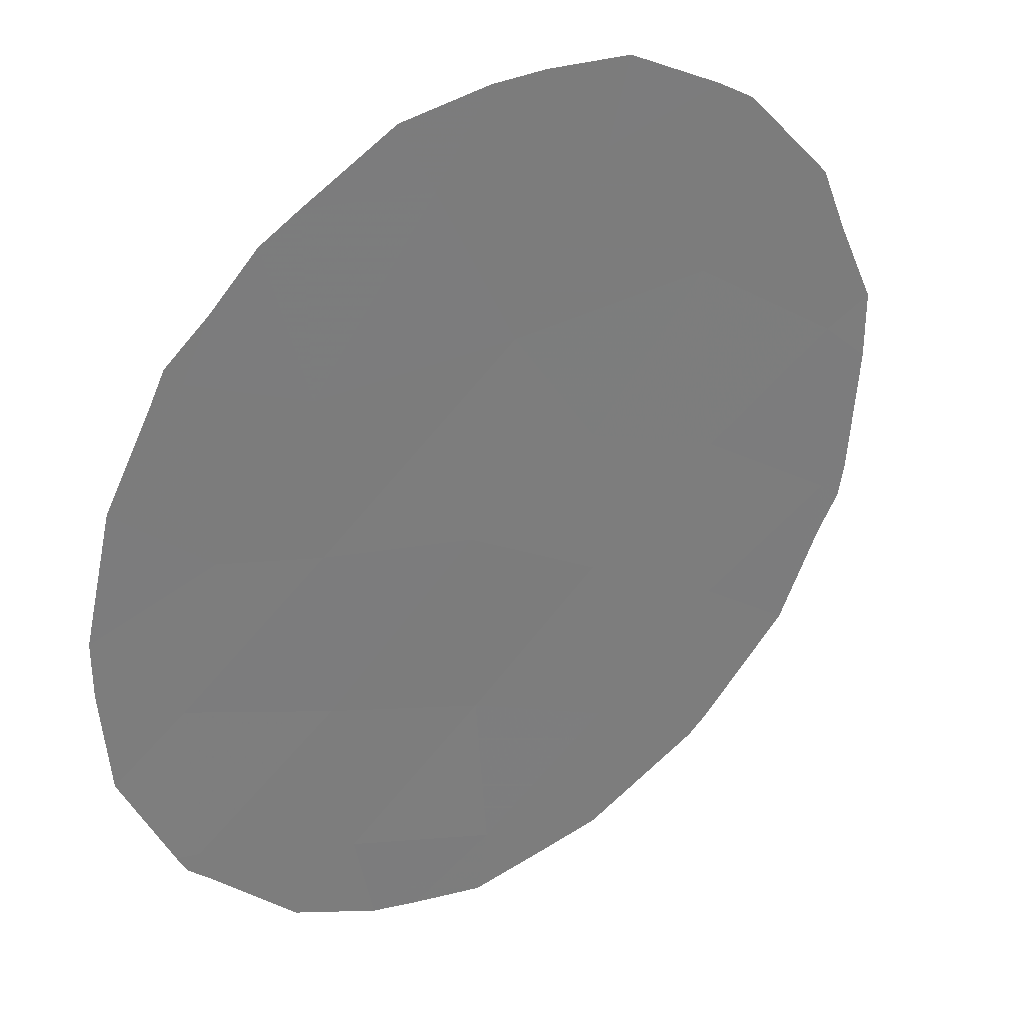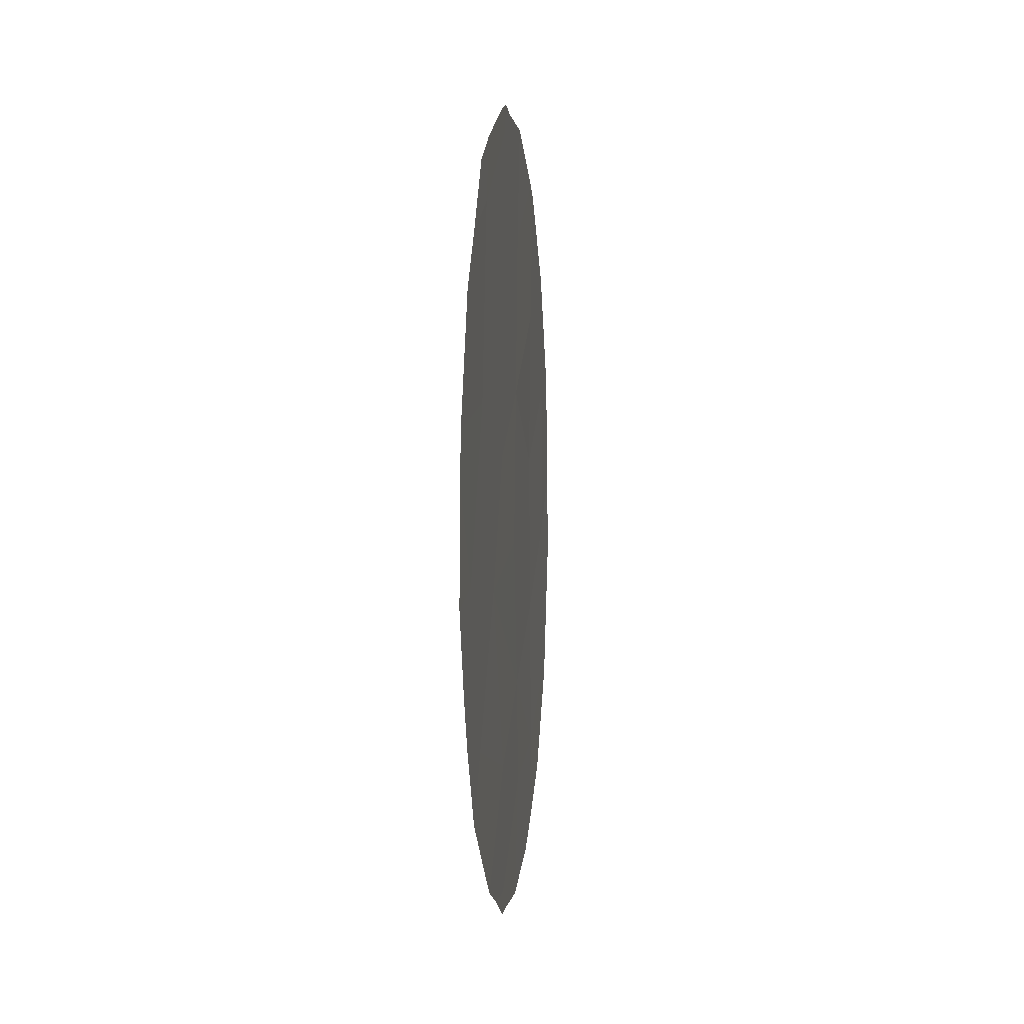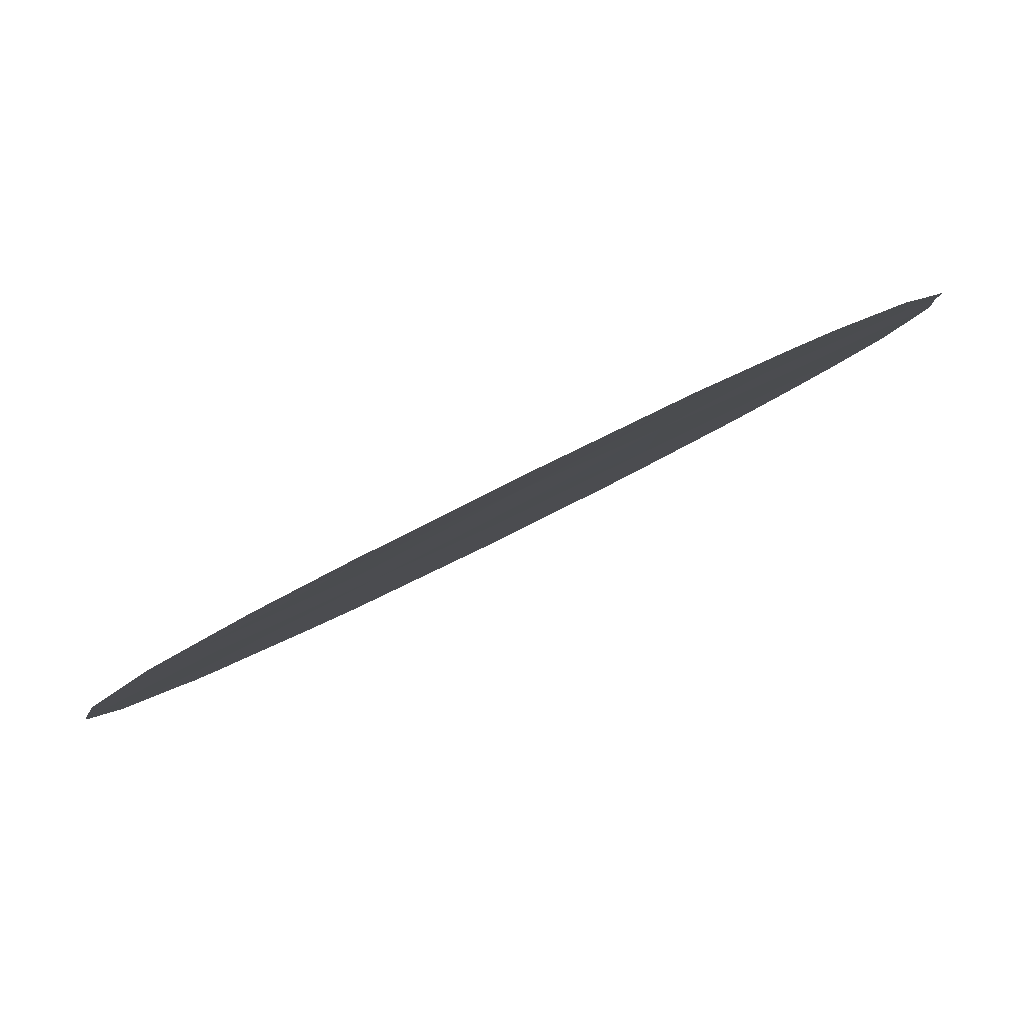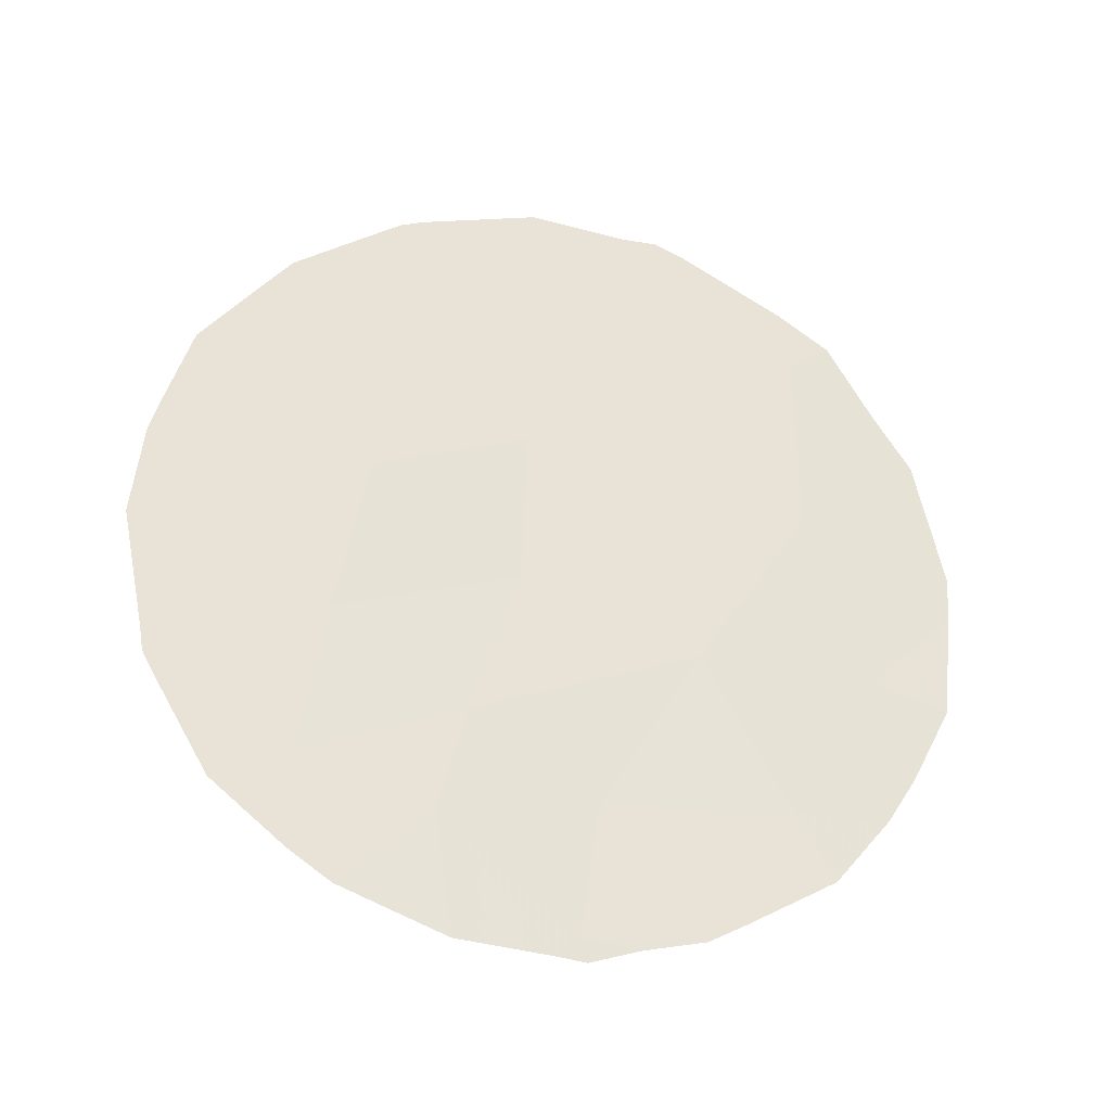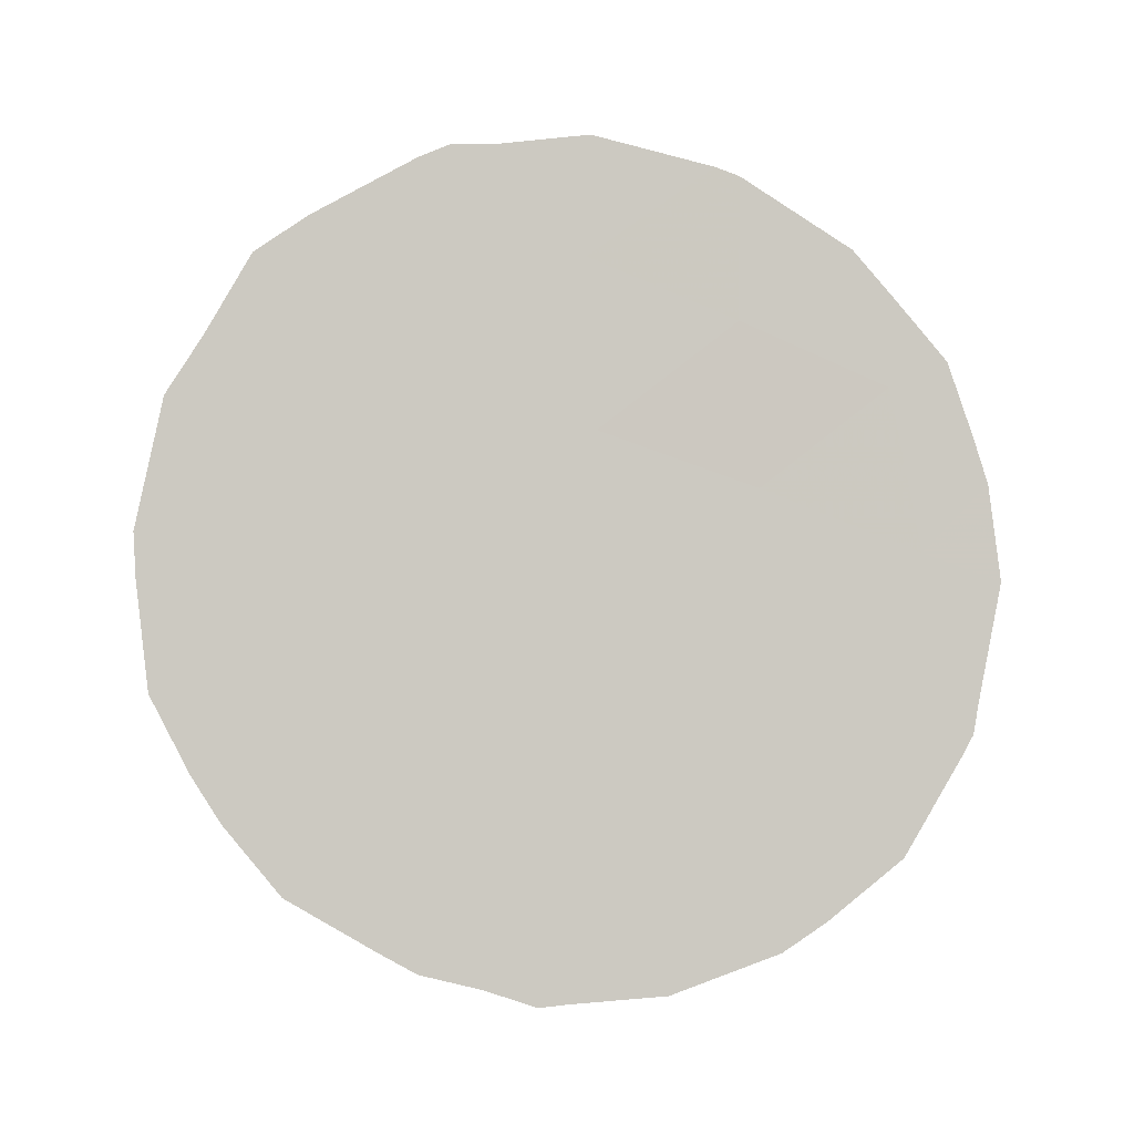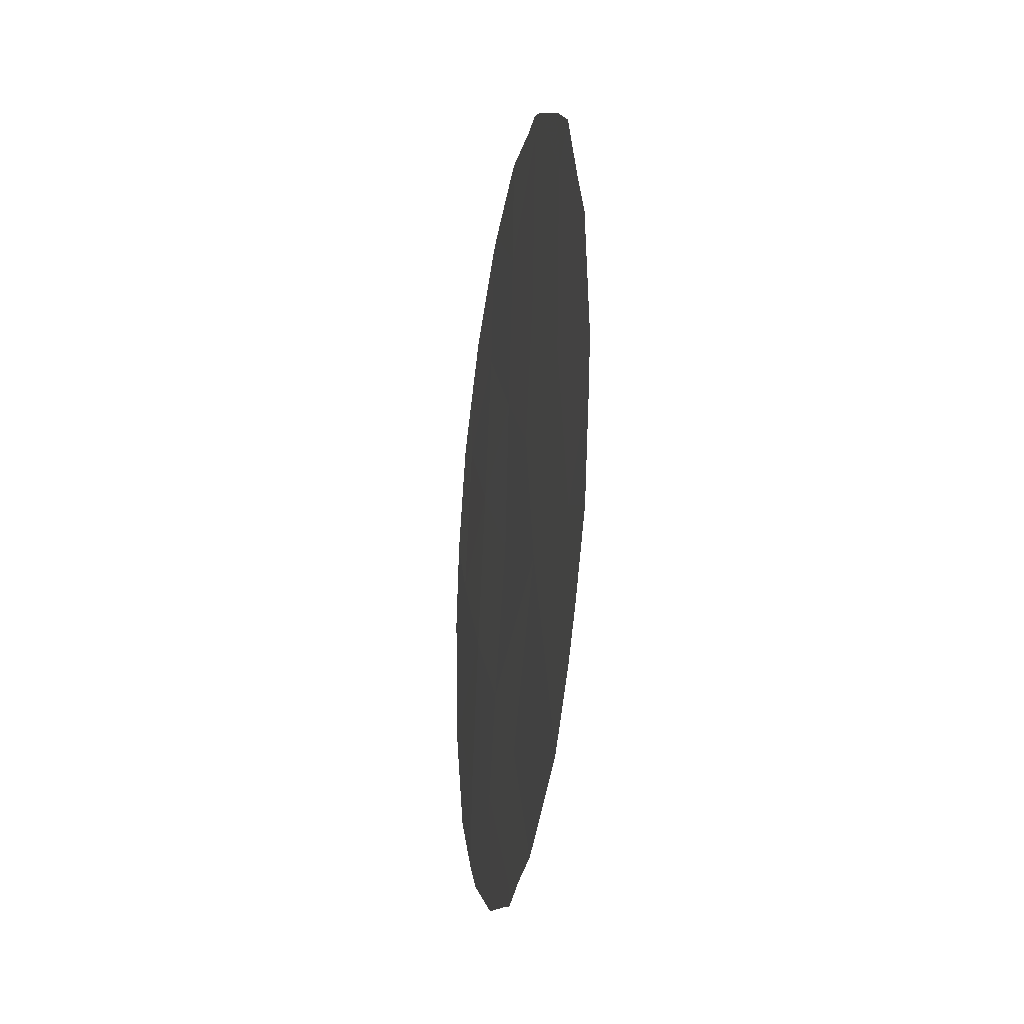
<metadata>
{"format":"obj","ext":"obj","renderer":"f3d","projection":"perspective","resolution":1024,"background":"white","views":[{"elev":-14.8,"azim":-139.2,"up":"+Y"},{"elev":-5.1,"azim":-137.6,"up":"+Z"},{"elev":-52.0,"azim":121.9,"up":"+Y"},{"elev":-30.4,"azim":111.1,"up":"+Z"},{"elev":-4.0,"azim":-53.8,"up":"+Z"},{"elev":-17.9,"azim":-153.3,"up":"+Z"}]}
</metadata>
<code>
v 67.08 64.19 15.15
v 64.16 68.14 16.15
v 68.86 61.69 17.48
v 64.57 67.47 20.61
v 69.09 61.4 15.44
v 66.53 64.77 20.93
v 68.62 61.96 19.4
v 64.58 67.52 18.29
v 68.01 62.89 16.25
v 67.75 63.19 18.23
v 68.23 62.64 14.39
v 67.3 63.92 13.9
v 66.7 64.66 16.96
v 65.81 65.85 17.92
v 64.83 67.28 14.33
v 67.58 63.35 20.17
v 65.44 66.41 16.2
v 66.36 65.24 12.56
v 65.58 66.11 19.73
v 66.63 64.7 18.9
v 65.56 66.07 21.89
v 66.2 65.41 14.11
v 63.51 69 17.18
v 63.62 68.89 15.86
v 69.24 61.19 15.73
v 69.39 60.96 17.14
v 64.62 67.37 21.41
v 64.24 67.9 20.98
v 69.21 61.24 15.39
v 63.92 68.35 20.02
v 63.66 68.73 19.31
v 69.3 61.06 18.28
v 69.19 61.19 18.83
v 67.95 63.05 12.9
v 68.25 62.63 13.25
v 68.76 61.91 13.98
v 69.15 61.34 15.17
v 65.94 65.81 12.48
v 65.5 66.41 12.65
v 66.54 64.72 22.35
v 65.86 65.65 22.24
v 63.92 68.5 14.93
v 64.15 68.21 14.36
v 65.22 66.78 12.91
v 64.57 67.65 13.52
v 63.48 69.02 17.73
v 65.58 66.04 22.24
v 65.36 66.33 22.09
v 66.31 65.31 12.28
v 66.53 65.01 12.32
v 67.39 63.56 21.97
v 67.19 64.1 12.41
v 68.63 61.91 20.45
v 68.35 62.28 21
v 67.56 63.33 21.86
v 69.01 61.42 19.69
f 2 23 24
f 17 13 14
f 3 5 25
f 3 25 26
f 4 27 28
f 5 29 25
f 8 4 30
f 8 30 31
f 4 28 30
f 1 9 13
f 9 10 13
f 10 7 16
f 7 3 32
f 7 32 33
f 9 3 10
f 3 7 10
f 9 11 5
f 11 12 34
f 11 34 35
f 11 35 36
f 5 11 36
f 5 36 37
f 18 22 39
f 18 39 38
f 19 20 6
f 5 3 9
f 21 6 40
f 21 40 41
f 15 2 42
f 15 42 43
f 17 15 22
f 5 37 29
f 21 4 19
f 8 19 4
f 16 20 10
f 20 19 14
f 15 45 44
f 22 15 44
f 22 44 39
f 2 24 42
f 8 31 46
f 2 8 46
f 2 46 23
f 21 41 47
f 4 21 48
f 4 48 27
f 18 49 50
f 6 51 40
f 20 16 6
f 18 38 49
f 12 52 34
f 12 18 50
f 12 50 52
f 16 7 53
f 16 53 54
f 6 16 55
f 6 55 51
f 1 22 12
f 21 19 6
f 15 43 45
f 17 2 15
f 19 8 14
f 2 17 8
f 17 14 8
f 20 13 10
f 16 54 55
f 7 56 53
f 7 33 56
f 21 47 48
f 3 26 32
f 20 14 13
f 1 13 17
f 1 17 22
f 1 12 11
f 22 18 12
f 1 11 9

</code>
